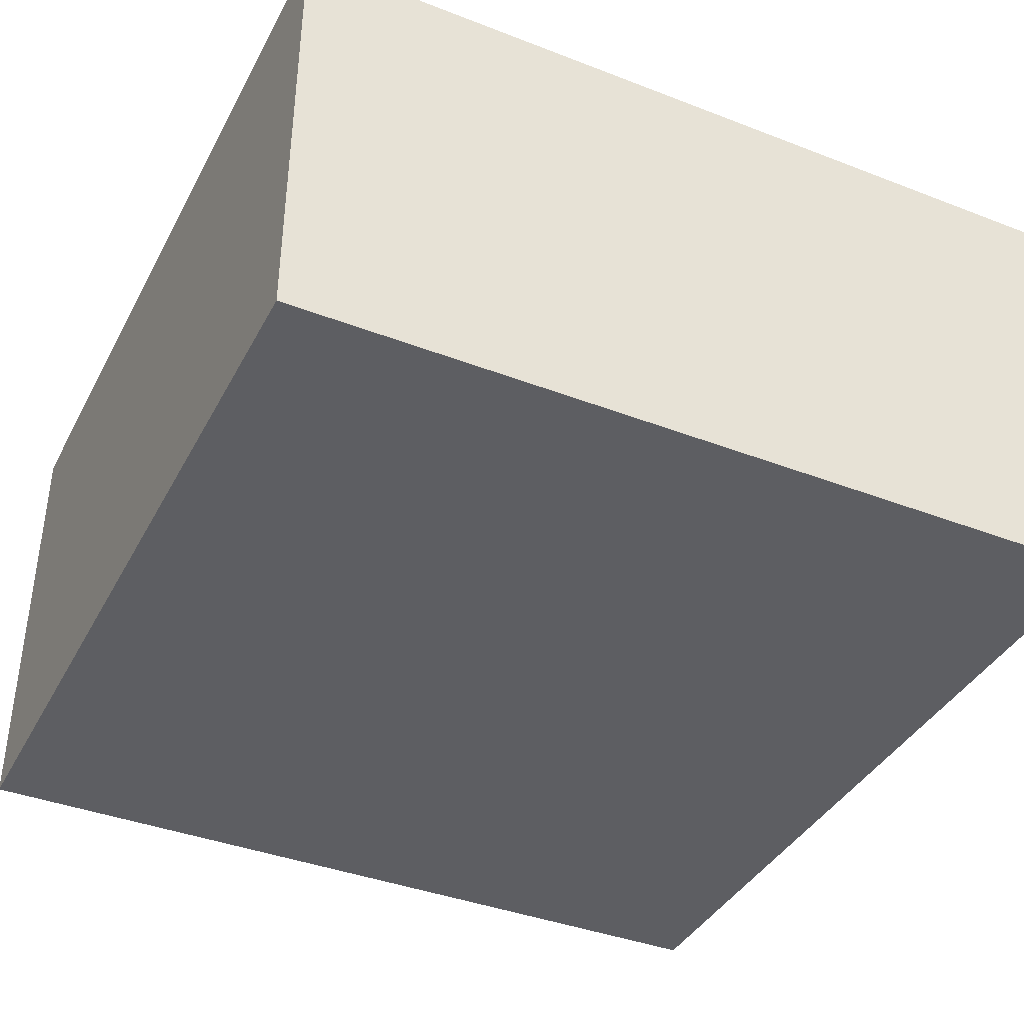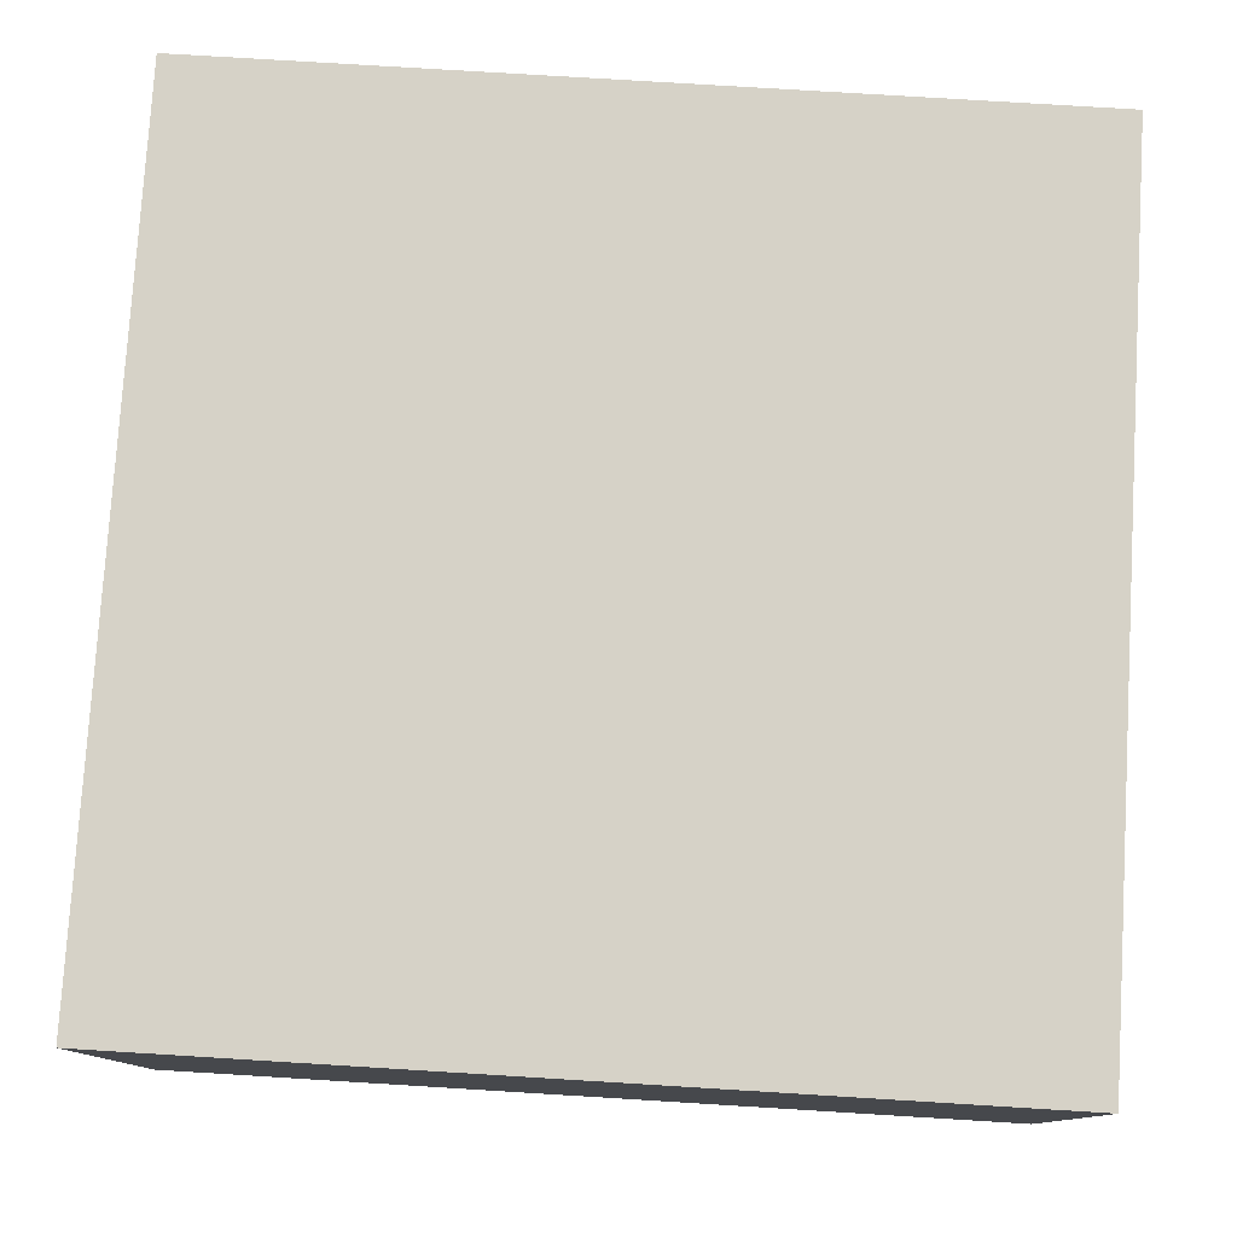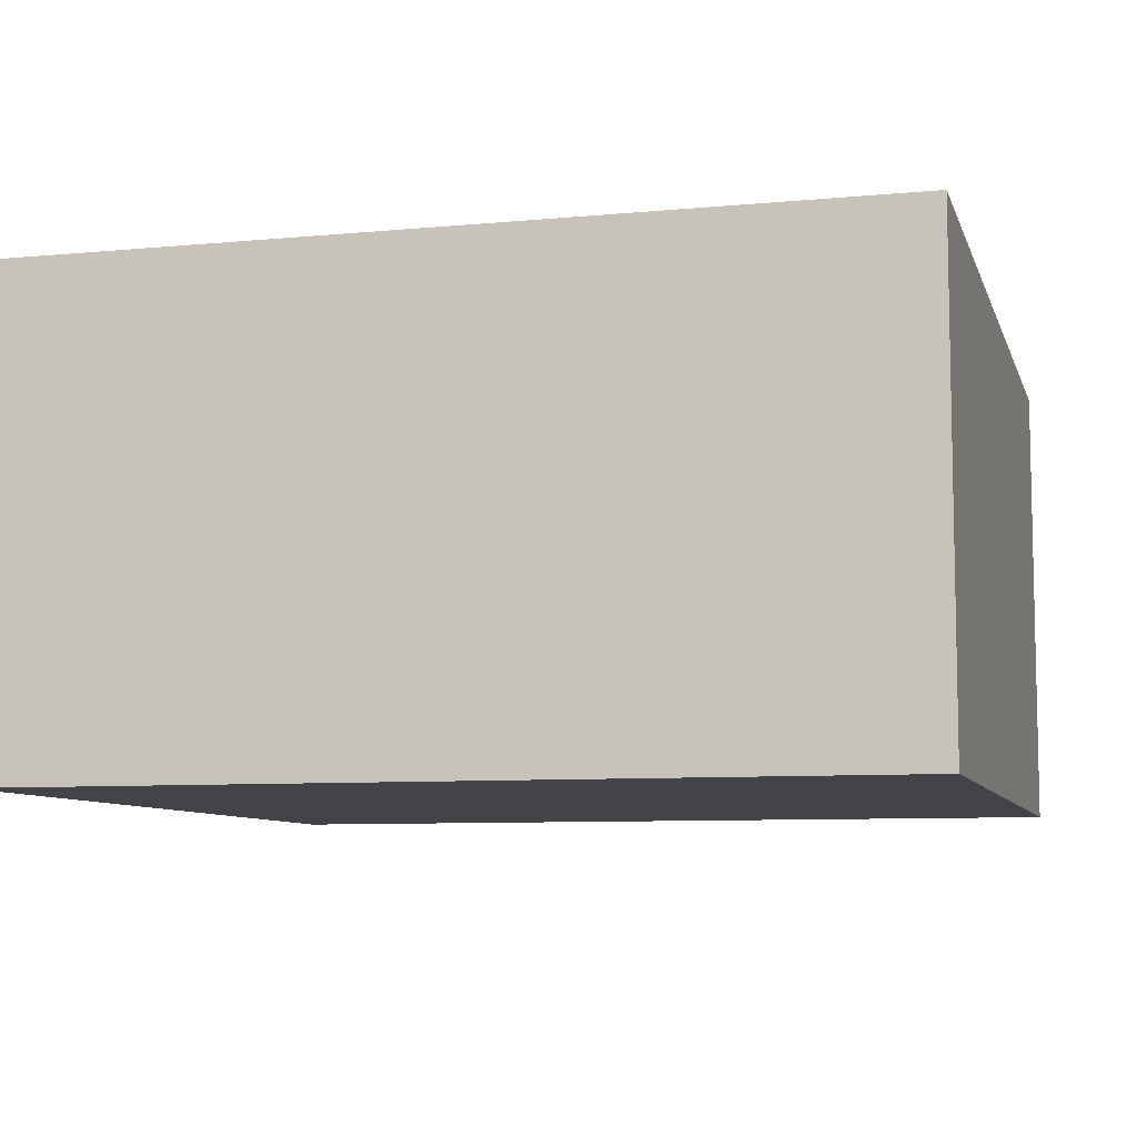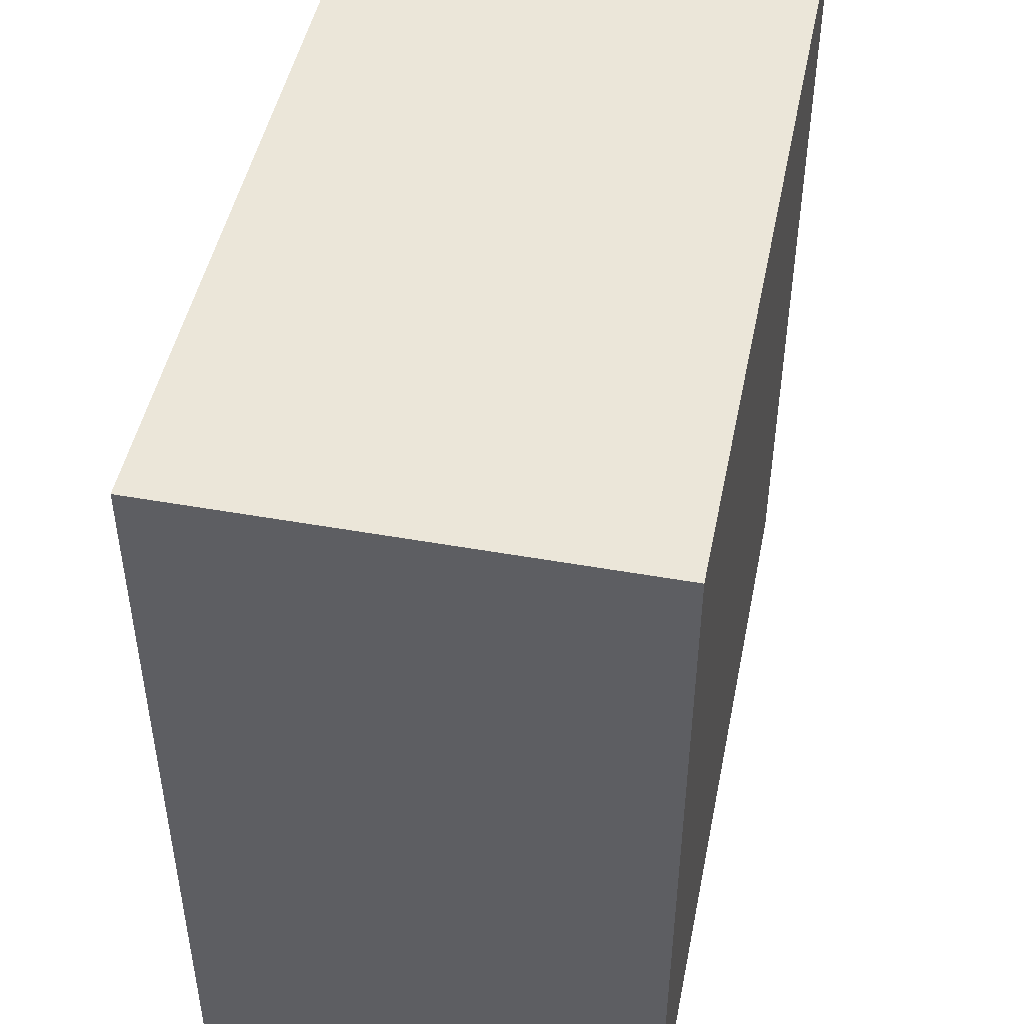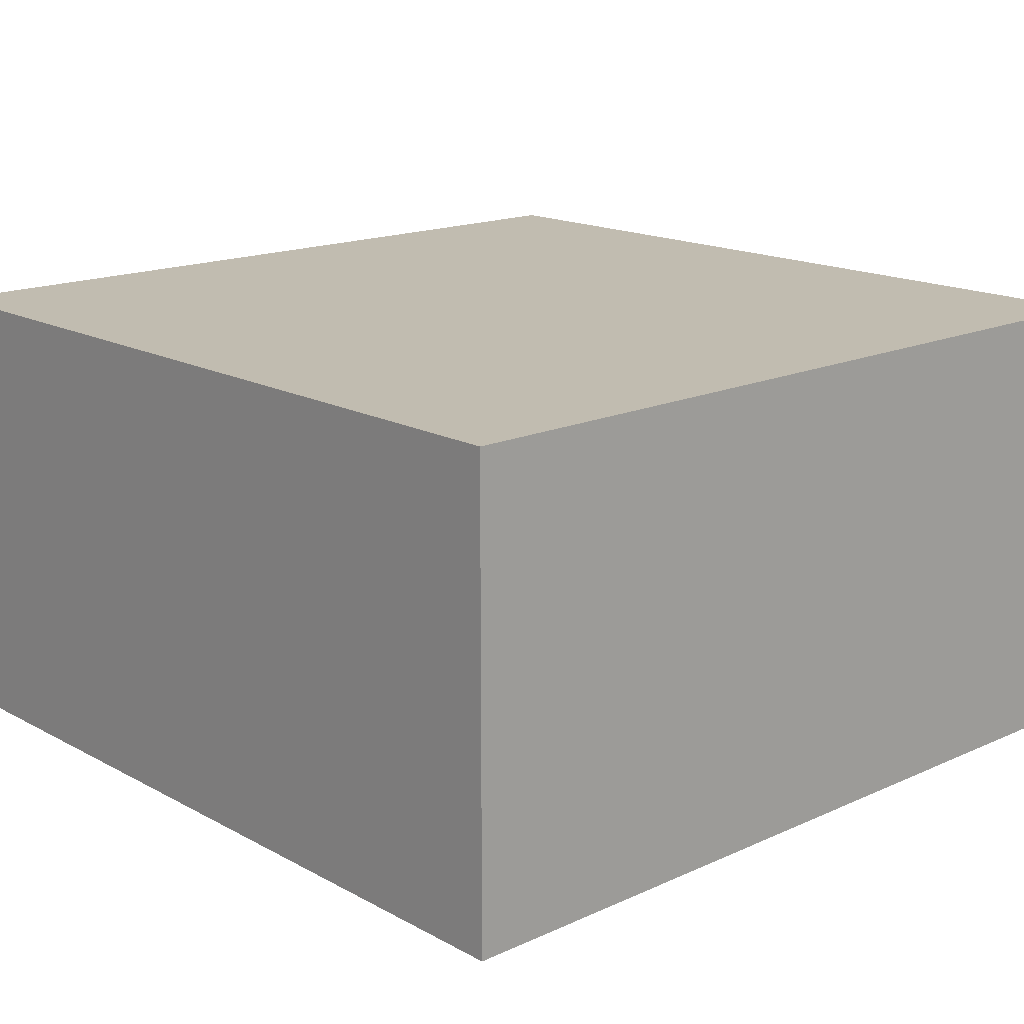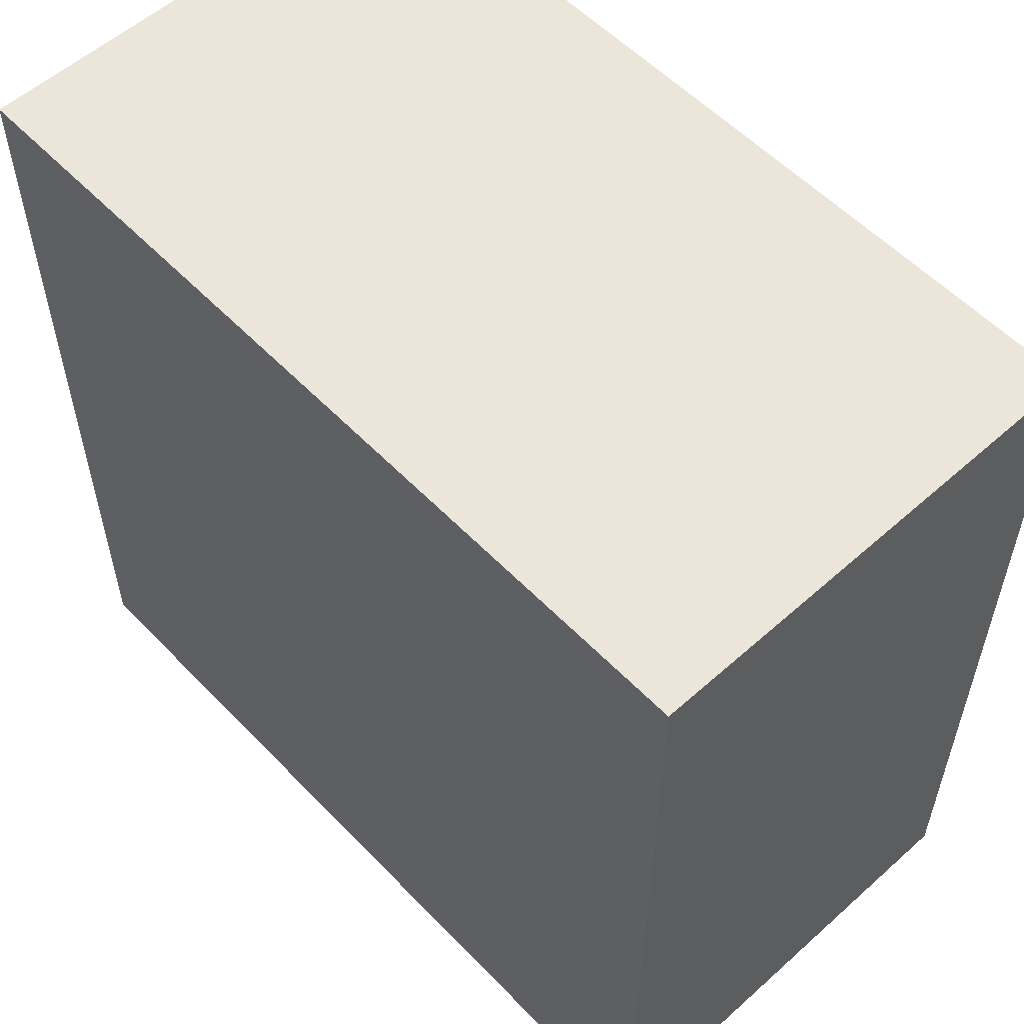
<metadata>
{"format":"obj","ext":"obj","renderer":"f3d","projection":"perspective","resolution":1024,"background":"white","views":[{"elev":-39.3,"azim":-25.7,"up":"+Y"},{"elev":78.5,"azim":-176.5,"up":"+Y"},{"elev":-8.0,"azim":-165.3,"up":"+Y"},{"elev":47.5,"azim":-78.6,"up":"+Z"},{"elev":16.5,"azim":137.5,"up":"+Y"},{"elev":56.3,"azim":-133.0,"up":"+Z"}]}
</metadata>
<code>
o roadTile_007
v 0 13.2 -24
v 0 13.2 1e-06
v 24 13.2 1e-06
v 24 13.2 -24
v 0 1e-06 -24
v 0 0 0
v 24 0 -0
v 24 1e-06 -24
f 2 4 1
f 6 1 5
f 6 8 7
f 6 3 2
f 8 3 7
f 8 1 4
f 2 3 4
f 6 2 1
f 6 5 8
f 6 7 3
f 8 4 3
f 8 5 1

</code>
